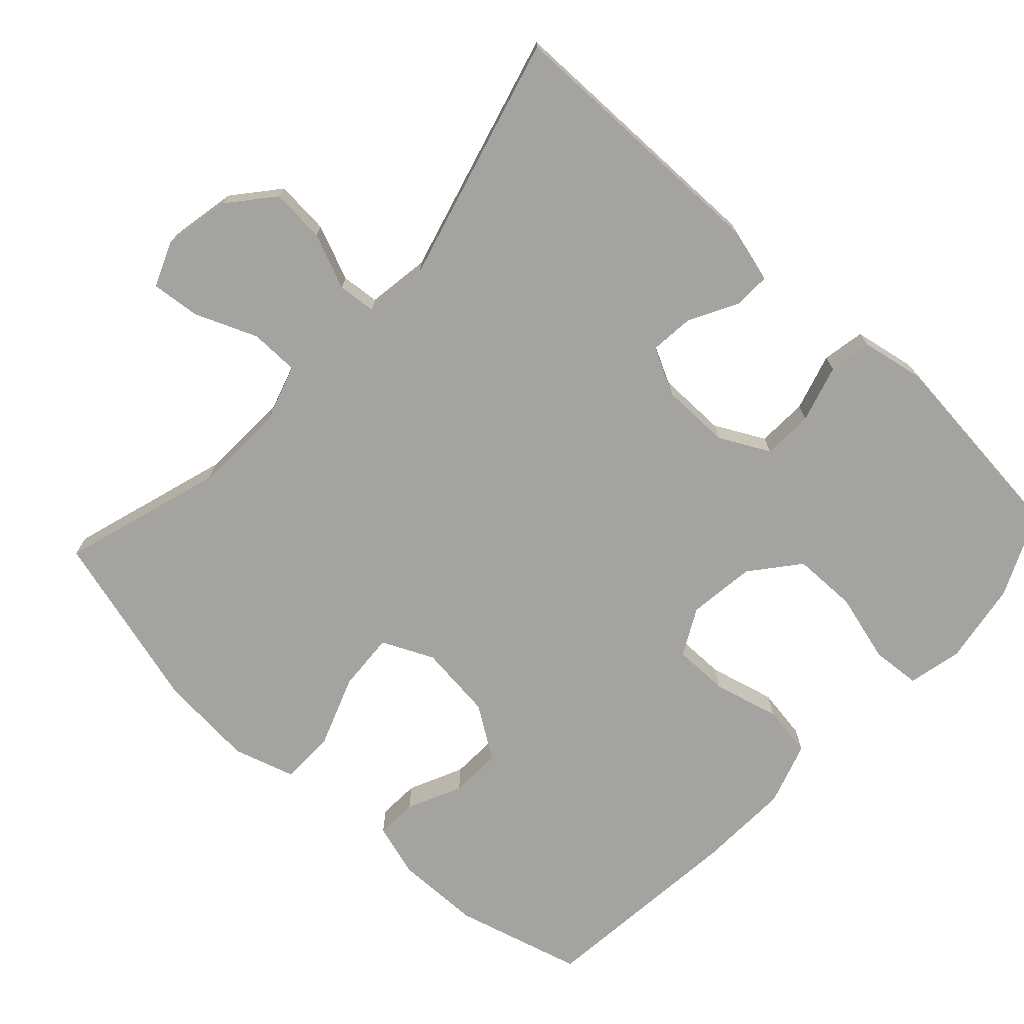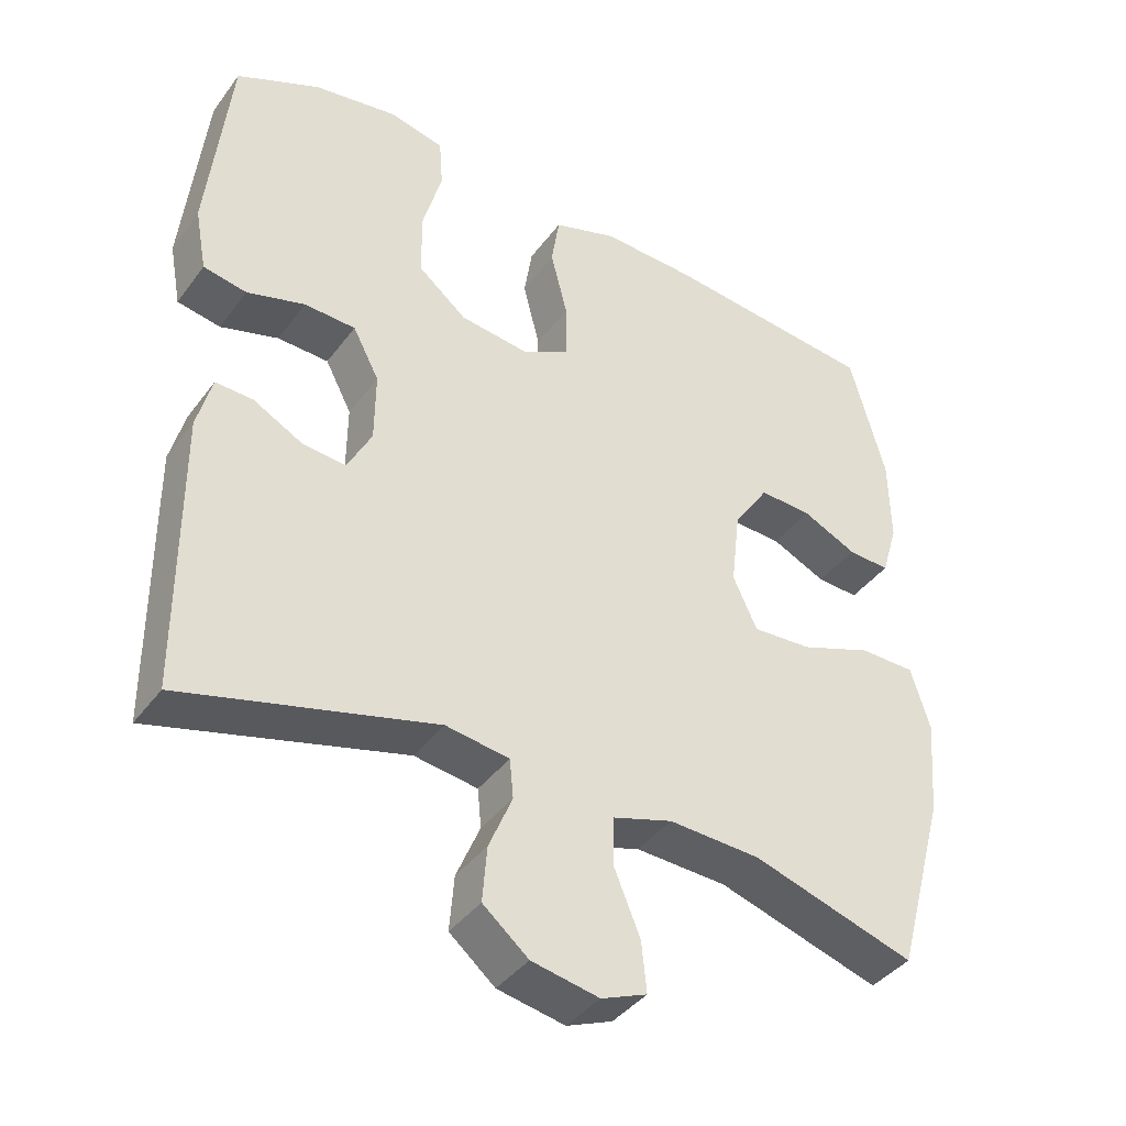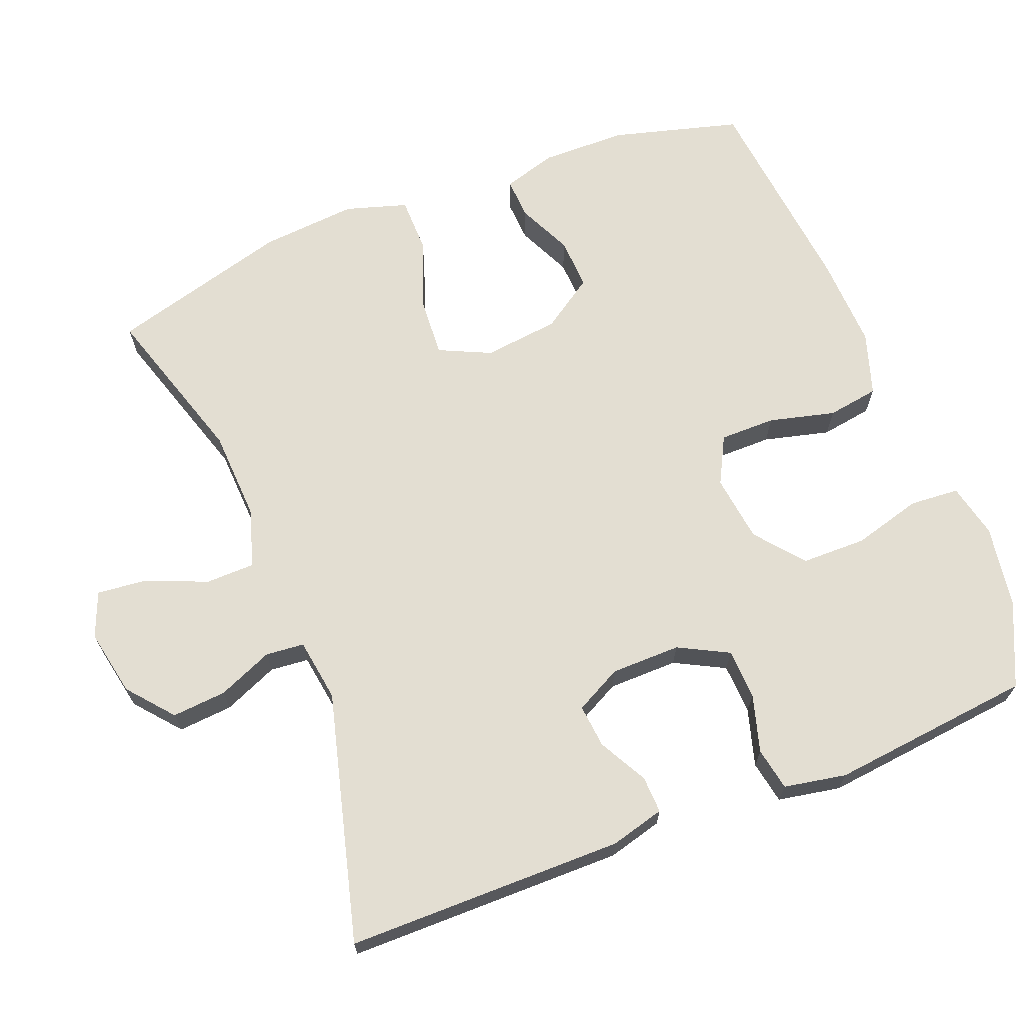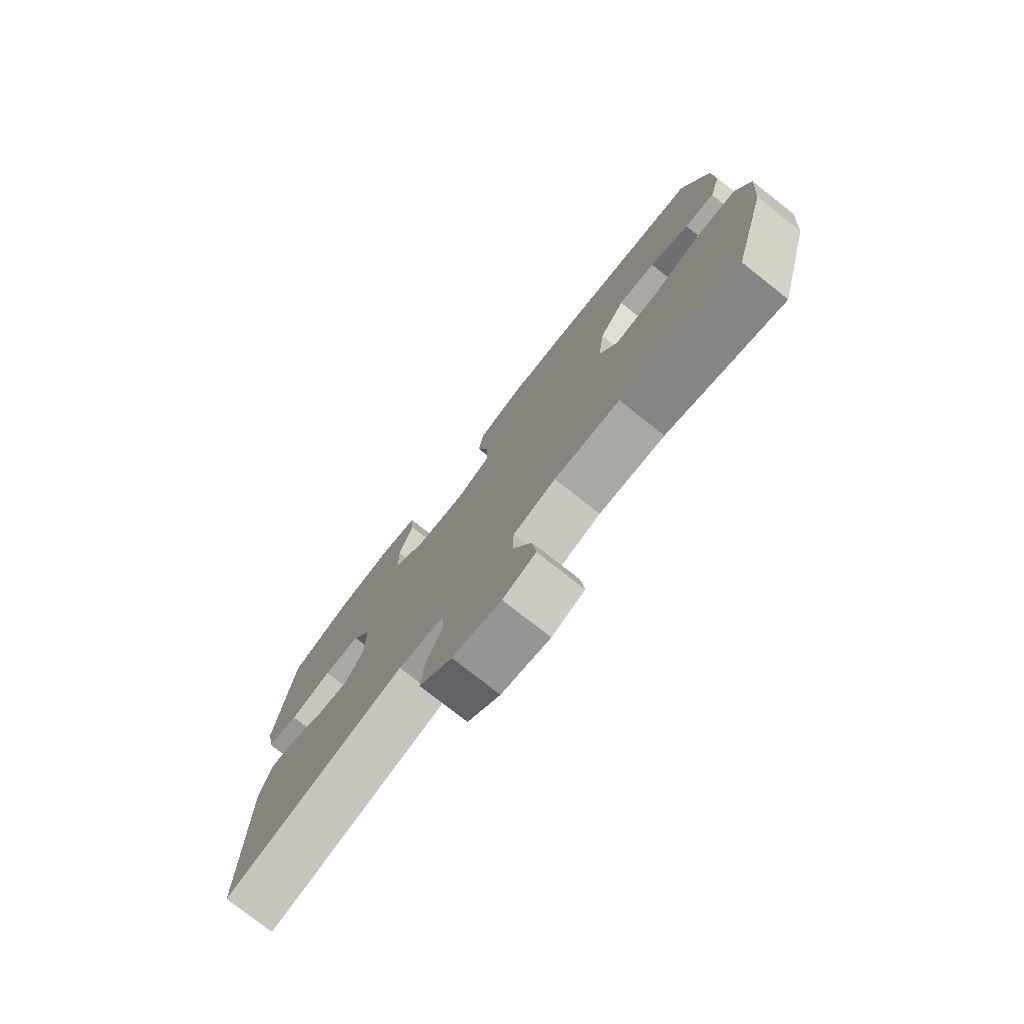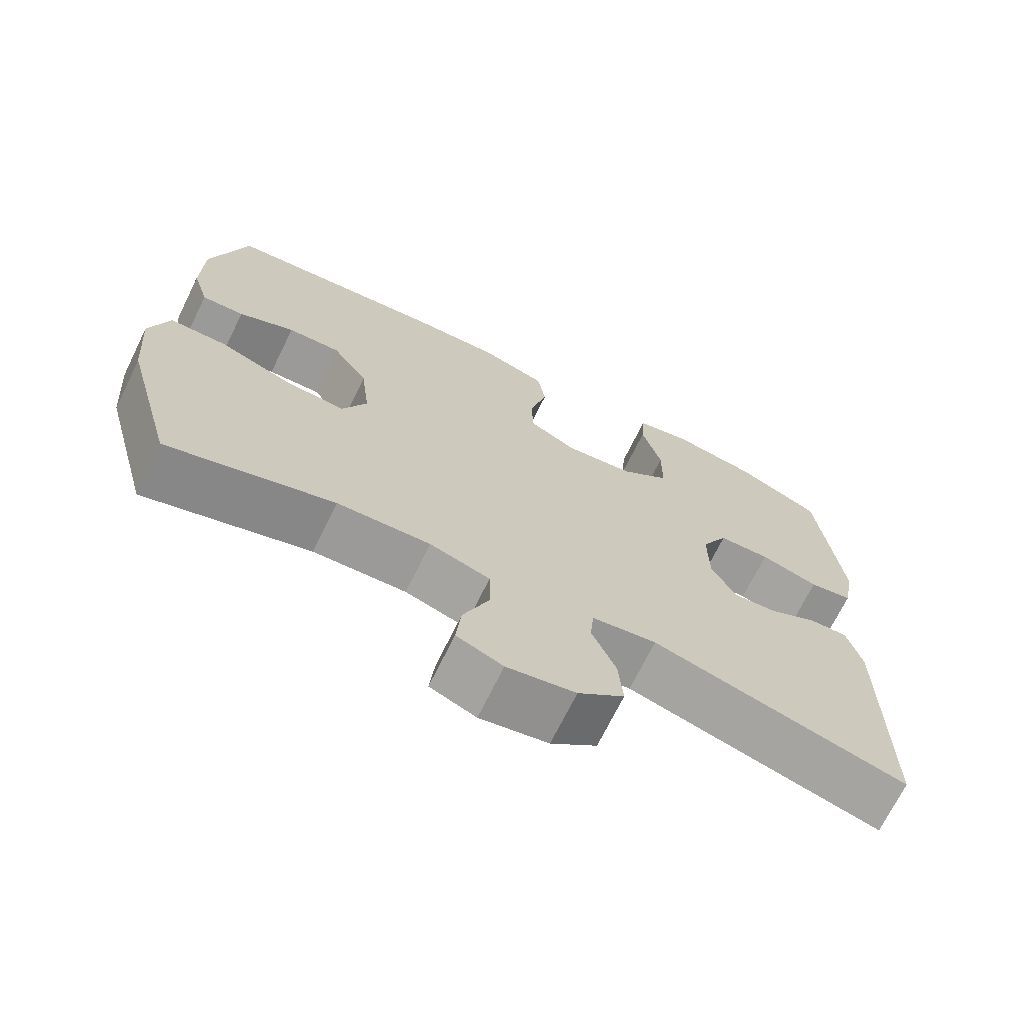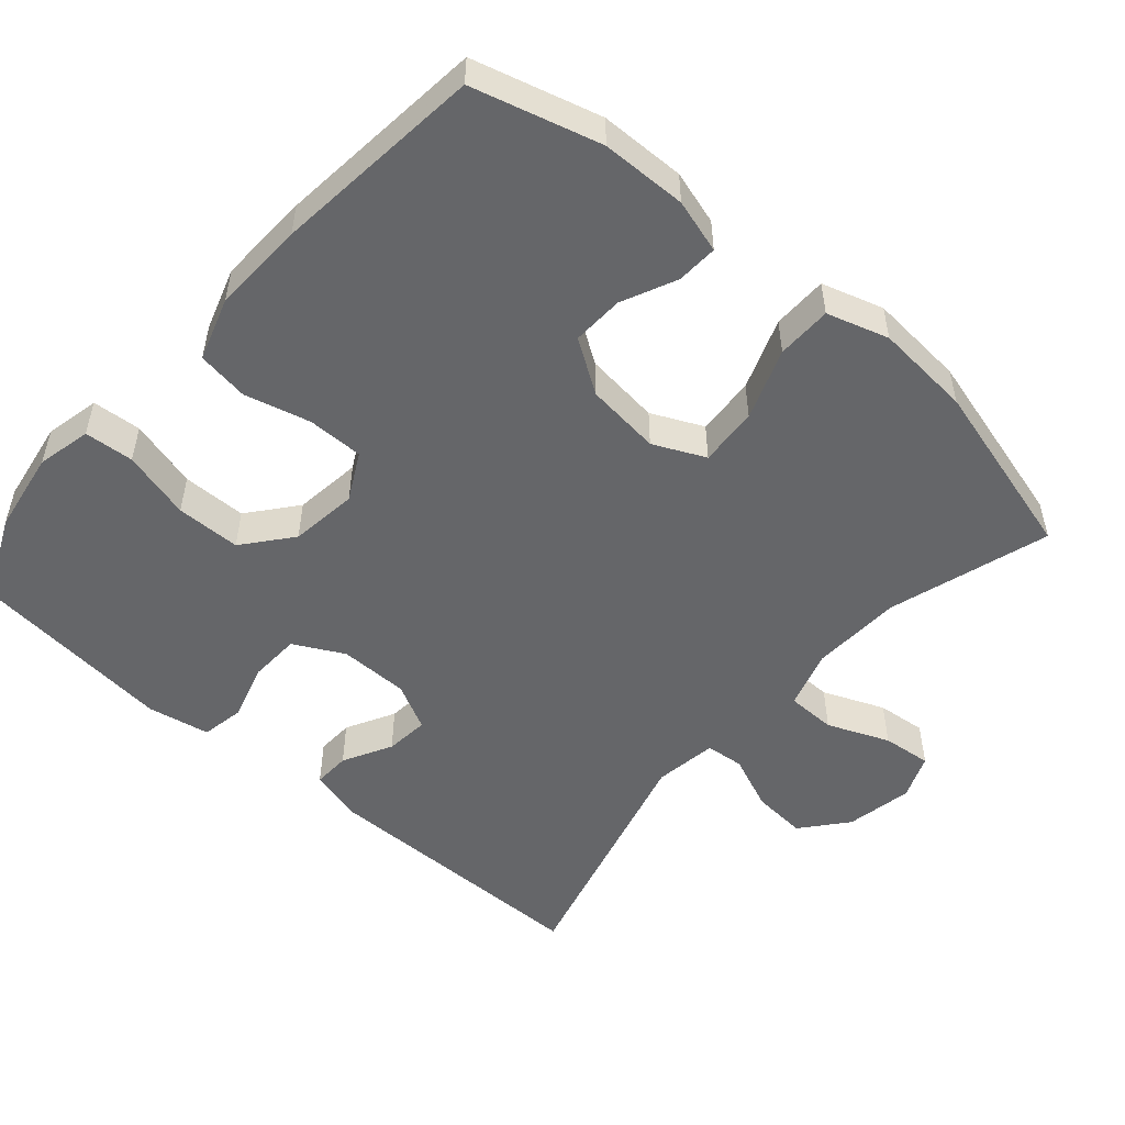
<metadata>
{"format":"obj","ext":"obj","renderer":"f3d","projection":"perspective","resolution":1024,"background":"white","views":[{"elev":-72.8,"azim":-132.7,"up":"+Y"},{"elev":-40.0,"azim":-32.8,"up":"+Z"},{"elev":67.7,"azim":-111.5,"up":"+Y"},{"elev":-77.3,"azim":51.8,"up":"+Z"},{"elev":-70.3,"azim":153.8,"up":"+Z"},{"elev":-51.9,"azim":49.0,"up":"+Y"}]}
</metadata>
<code>
v 0.5 0.07 -0.5
v 0.278 0.07 -0.431
v 0.153 0.07 -0.425
v 0.072 0.07 -0.45
v 0.071 0.07 -0.518
v 0.106 0.07 -0.603
v 0.113 0.07 -0.671
v 0.051 0.07 -0.696
v -0.041 0.07 -0.678
v -0.103 0.07 -0.626
v -0.097 0.07 -0.551
v -0.065 0.07 -0.475
v -0.07 0.07 -0.422
v -0.157 0.07 -0.409
v -0.5 0.07 -0.5
v -0.502 0.07 -0.117
v -0.482 0.07 -0.042
v -0.431 0.07 -0.044
v -0.364 0.07 -0.08
v -0.304 0.07 -0.086
v -0.271 0.07 -0.022
v -0.27 0.07 0.074
v -0.306 0.07 0.143
v -0.376 0.07 0.146
v -0.455 0.07 0.123
v -0.514 0.07 0.134
v -0.53 0.07 0.22
v -0.5 0.07 0.5
v -0.386 0.07 0.552
v -0.272 0.07 0.57
v -0.197 0.07 0.553
v -0.192 0.07 0.485
v -0.218 0.07 0.39
v -0.217 0.07 0.301
v -0.151 0.07 0.247
v -0.058 0.07 0.235
v 0.007 0.07 0.269
v 0.007 0.07 0.346
v -0.016 0.07 0.437
v -0.005 0.07 0.508
v 0.082 0.07 0.536
v 0.21 0.07 0.531
v 0.5 0.07 0.5
v 0.548 0.07 0.324
v 0.55 0.07 0.206
v 0.528 0.07 0.132
v 0.471 0.07 0.135
v 0.396 0.07 0.17
v 0.325 0.07 0.173
v 0.277 0.07 0.101
v 0.265 0.07 -0.003
v 0.298 0.07 -0.074
v 0.379 0.07 -0.069
v 0.477 0.07 -0.033
v 0.553 0.07 -0.034
v 0.579 0.07 -0.119
v 0.568 0.07 -0.252
v 0.5 0 -0.5
v 0.278 0 -0.431
v 0.153 0 -0.425
v 0.072 0 -0.45
v 0.071 0 -0.518
v 0.106 0 -0.603
v 0.113 0 -0.671
v 0.051 0 -0.696
v -0.041 0 -0.678
v -0.103 0 -0.626
v -0.097 0 -0.551
v -0.065 0 -0.475
v -0.07 0 -0.422
v -0.157 0 -0.409
v -0.5 0 -0.5
v -0.502 0 -0.117
v -0.482 0 -0.042
v -0.431 0 -0.044
v -0.364 0 -0.08
v -0.304 0 -0.086
v -0.271 0 -0.022
v -0.27 0 0.074
v -0.306 0 0.143
v -0.376 0 0.146
v -0.455 0 0.123
v -0.514 0 0.134
v -0.53 0 0.22
v -0.5 0 0.5
v -0.386 0 0.552
v -0.272 0 0.57
v -0.197 0 0.553
v -0.192 0 0.485
v -0.218 0 0.39
v -0.217 0 0.301
v -0.151 0 0.247
v -0.058 0 0.235
v 0.007 0 0.269
v 0.007 0 0.346
v -0.016 0 0.437
v -0.005 0 0.508
v 0.082 0 0.536
v 0.21 0 0.531
v 0.5 0 0.5
v 0.548 0 0.324
v 0.55 0 0.206
v 0.528 0 0.132
v 0.471 0 0.135
v 0.396 0 0.17
v 0.325 0 0.173
v 0.277 0 0.101
v 0.265 0 -0.003
v 0.298 0 -0.074
v 0.379 0 -0.069
v 0.477 0 -0.033
v 0.553 0 -0.034
v 0.579 0 -0.119
v 0.568 0 -0.252
f 56 57 1 2
f 53 54 55 56
f 52 53 56 2
f 51 52 2 3
f 50 51 3 4
f 45 46 47 48
f 45 48 49
f 44 45 49
f 43 44 49
f 42 43 49 50
f 38 39 40 41
f 37 38 41 42
f 30 31 32 33
f 30 33 34
f 29 30 34
f 28 29 34
f 27 28 34 35
f 24 25 26 27
f 23 24 27 35
f 16 17 18 19
f 14 15 16 19
f 13 14 19 20
f 9 10 11 12
f 9 12 13
f 8 9 13
f 5 6 7 8
f 4 5 8 13
f 37 42 50 4
f 22 23 35 36
f 21 22 36 37
f 20 21 37
f 4 13 20 37
f 59 58 114 113
f 113 112 111 110
f 59 113 110 109
f 60 59 109 108
f 61 60 108 107
f 105 104 103 102
f 106 105 102
f 106 102 101
f 106 101 100
f 107 106 100 99
f 98 97 96 95
f 99 98 95 94
f 90 89 88 87
f 91 90 87
f 91 87 86
f 91 86 85
f 92 91 85 84
f 84 83 82 81
f 92 84 81 80
f 76 75 74 73
f 76 73 72 71
f 77 76 71 70
f 69 68 67 66
f 70 69 66
f 70 66 65
f 65 64 63 62
f 70 65 62 61
f 61 107 99 94
f 93 92 80 79
f 94 93 79 78
f 94 78 77
f 94 77 70 61
f 1 58 59 2
f 2 59 60 3
f 3 60 61 4
f 4 61 62 5
f 5 62 63 6
f 6 63 64 7
f 7 64 65 8
f 8 65 66 9
f 9 66 67 10
f 10 67 68 11
f 11 68 69 12
f 12 69 70 13
f 13 70 71 14
f 14 71 72 15
f 15 72 73 16
f 16 73 74 17
f 17 74 75 18
f 18 75 76 19
f 19 76 77 20
f 20 77 78 21
f 21 78 79 22
f 22 79 80 23
f 23 80 81 24
f 24 81 82 25
f 25 82 83 26
f 26 83 84 27
f 27 84 85 28
f 28 85 86 29
f 29 86 87 30
f 30 87 88 31
f 31 88 89 32
f 32 89 90 33
f 33 90 91 34
f 34 91 92 35
f 35 92 93 36
f 36 93 94 37
f 37 94 95 38
f 38 95 96 39
f 39 96 97 40
f 40 97 98 41
f 41 98 99 42
f 42 99 100 43
f 43 100 101 44
f 44 101 102 45
f 45 102 103 46
f 46 103 104 47
f 47 104 105 48
f 48 105 106 49
f 49 106 107 50
f 50 107 108 51
f 51 108 109 52
f 52 109 110 53
f 53 110 111 54
f 54 111 112 55
f 55 112 113 56
f 56 113 114 57
f 57 114 58 1

</code>
